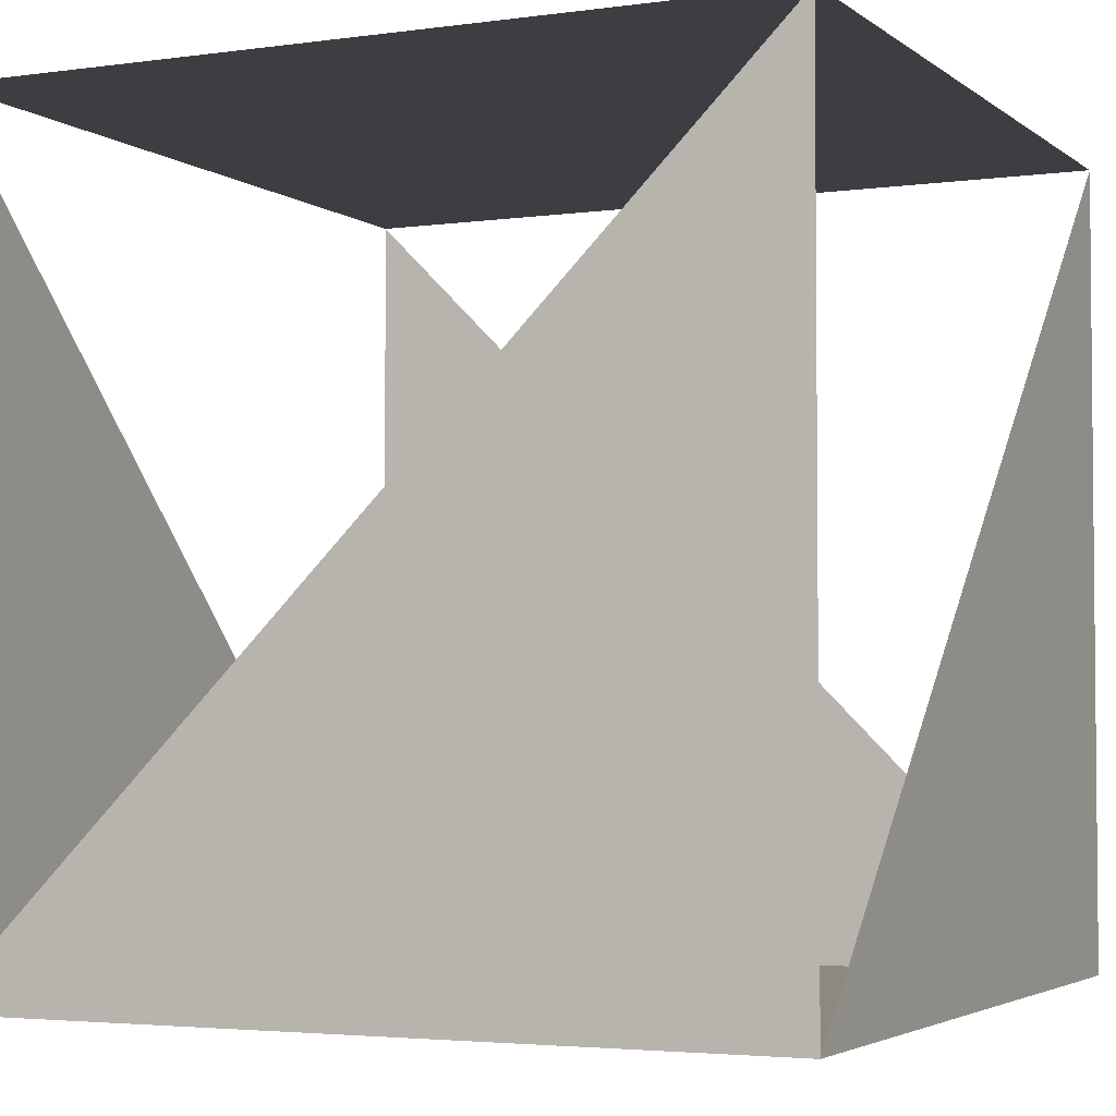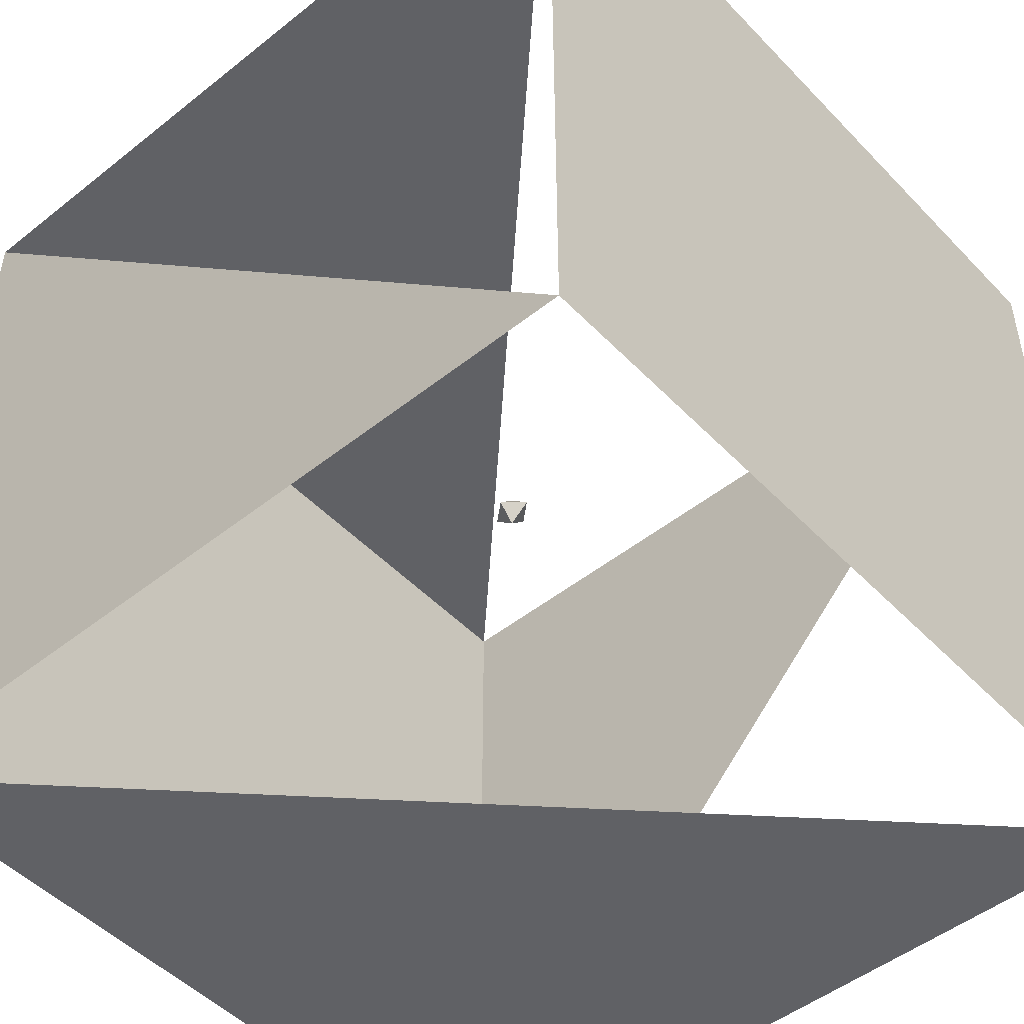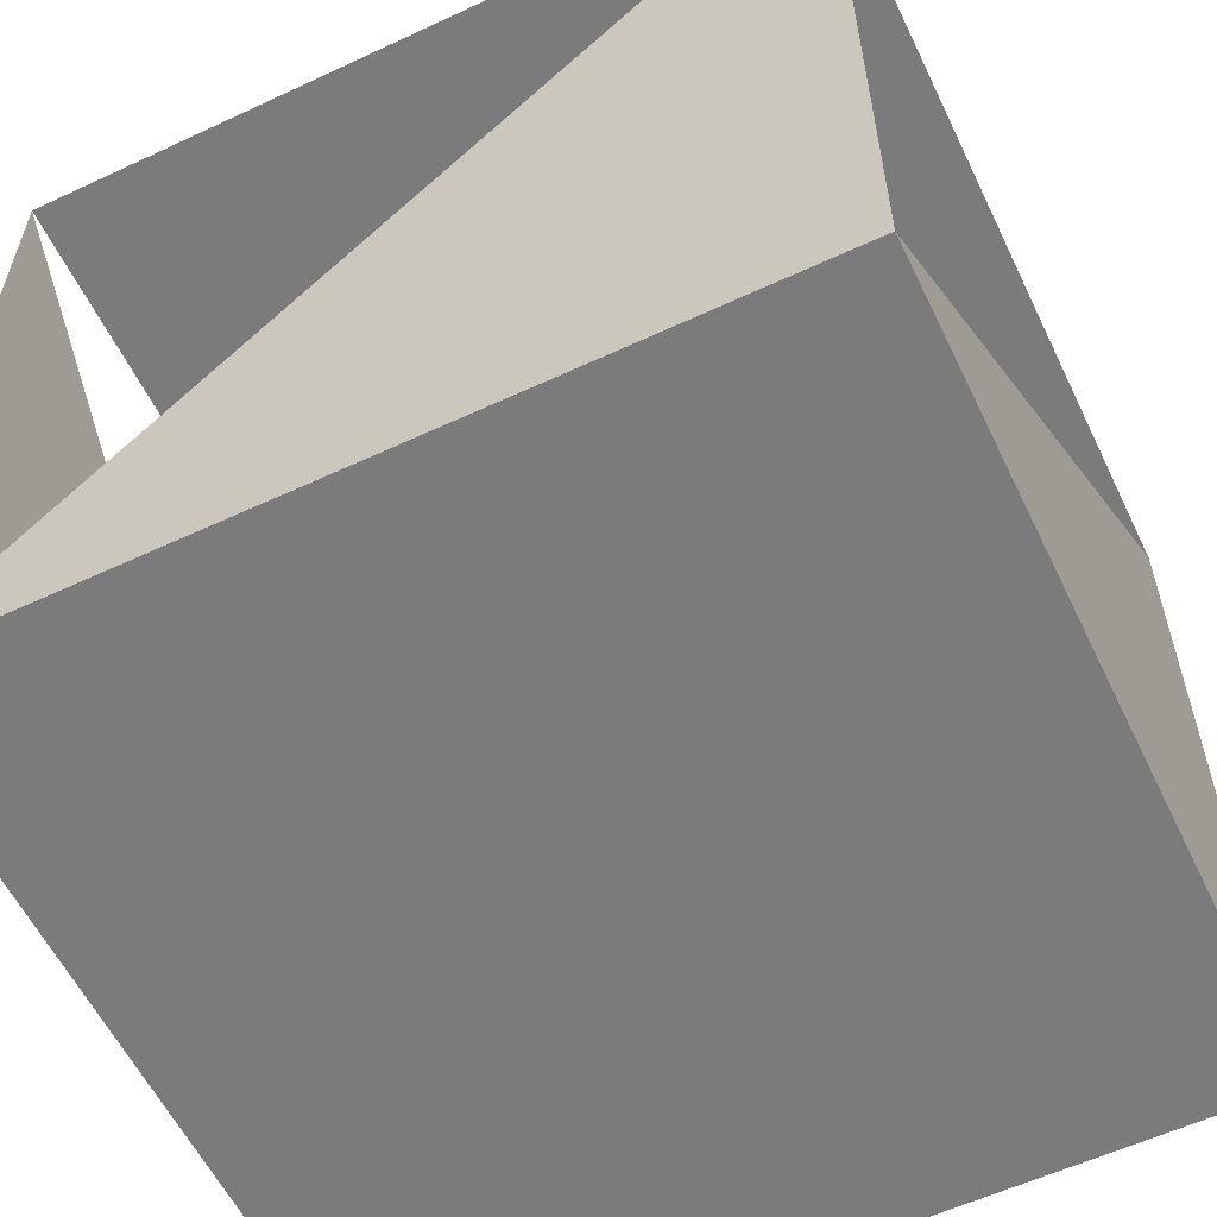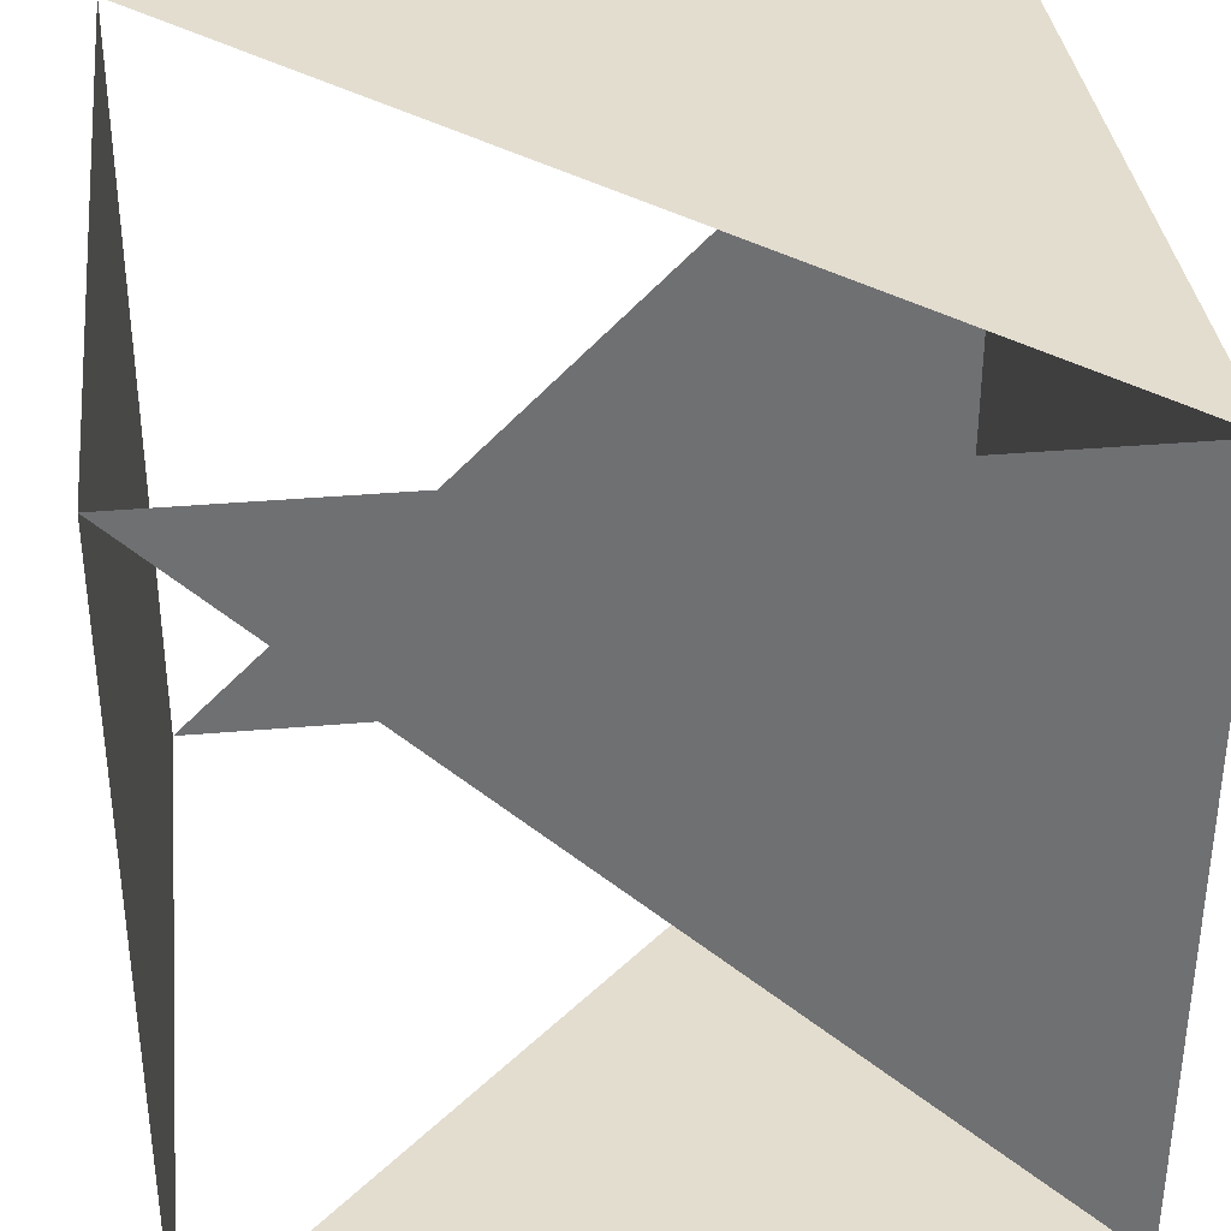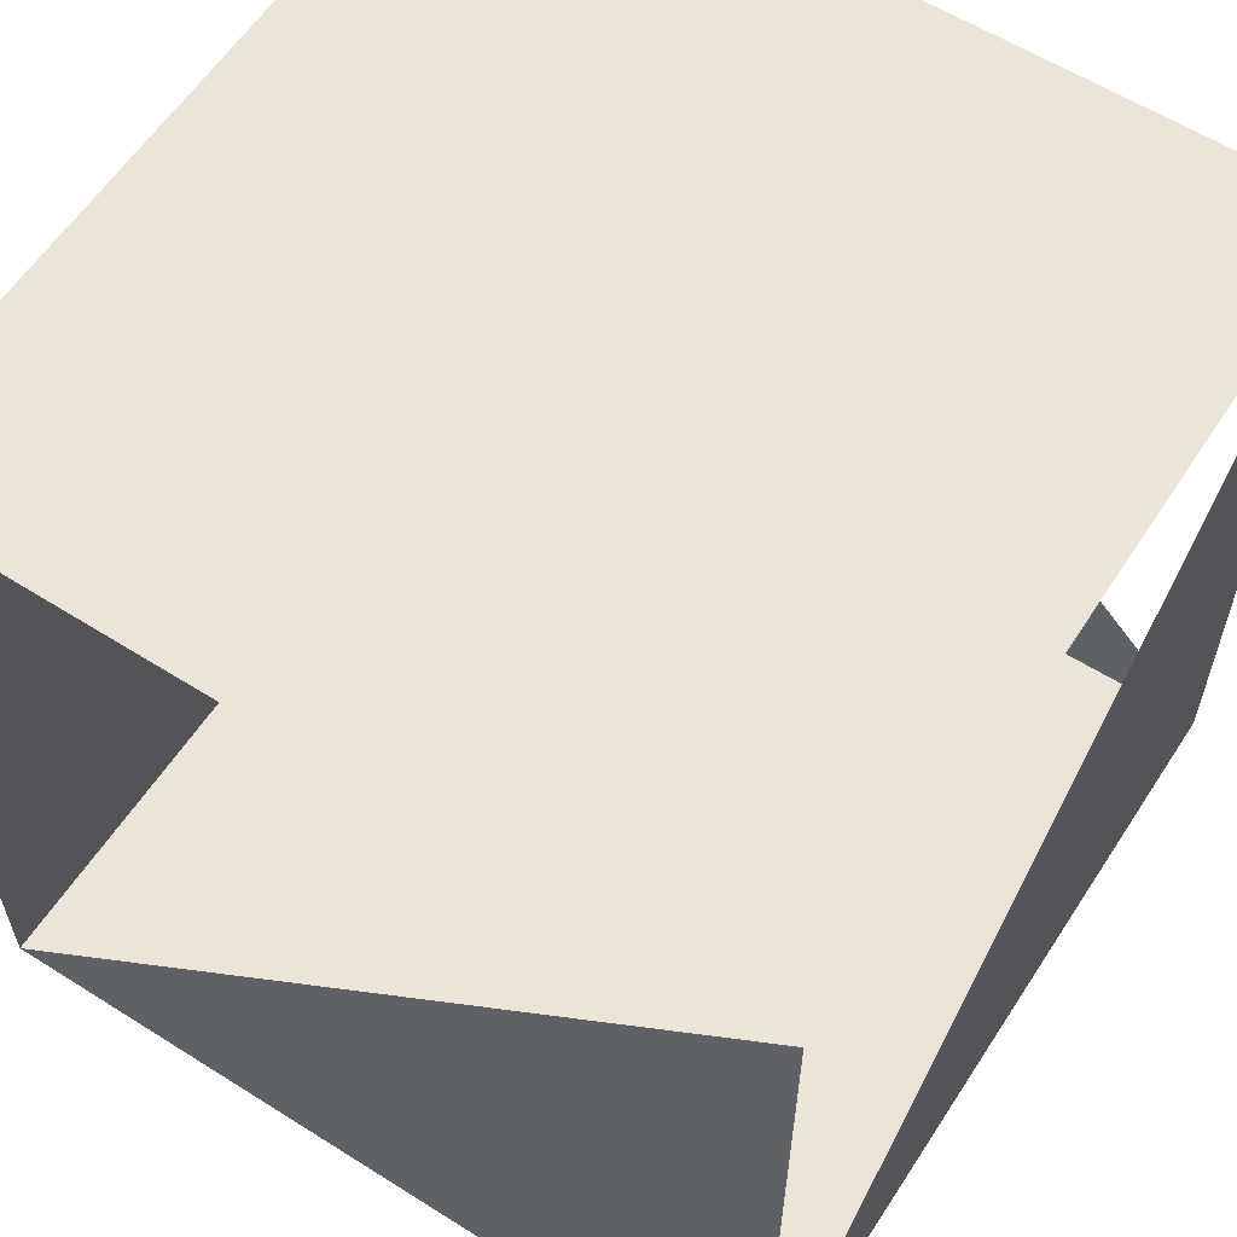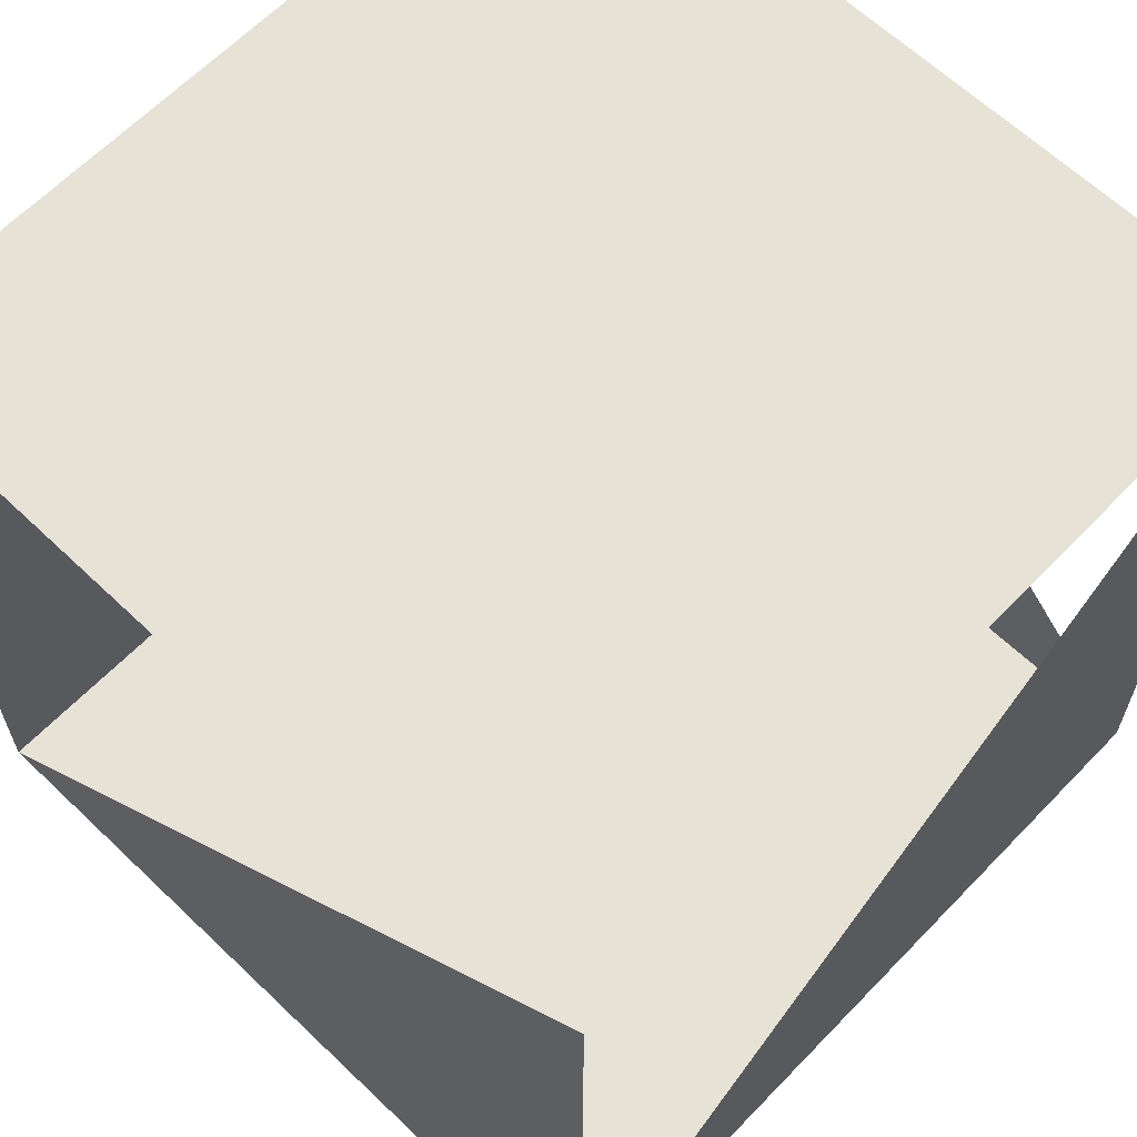
<metadata>
{"format":"obj","ext":"obj","renderer":"f3d","projection":"perspective","resolution":1024,"background":"white","views":[{"elev":-3.4,"azim":-154.9,"up":"+Y"},{"elev":-49.0,"azim":131.4,"up":"+Z"},{"elev":-58.5,"azim":115.7,"up":"+Y"},{"elev":35.6,"azim":-96.6,"up":"+Z"},{"elev":59.6,"azim":122.9,"up":"+Y"},{"elev":63.4,"azim":133.9,"up":"+Y"}]}
</metadata>
<code>
o Cube
v -1 -1 -1
v -1 -1 -1
v -1 1 -1
v -1 1 -1
v 1 1 -1
v -1 1 1
v -1 -1 1
v -1 -1 1
v -1 -1 1
v 1 -1 -1
v 1 -1 -1
v 1 -1 -1
v 1 -1 1
v 1 -1 1
v -1 1 1
v -1 -1 1
v -1 1 -1
v -1 -1 -1
v 1 1 1
v 1 -1 1
v 1 1 -1
v 1 -1 -1
v 0 -0 0.0433
v -0.0433 -0 -0
v 0 0.05 -0
v 0 -0 -0.0433
v 0.0433 -0 -0
v 0 -0.05 -0
v 1 1 1
v 1 1 1
v 0.0433 -0 -0
v 0.0433 -0 -0
v 0.0433 -0 -0
v 0 -0 0.0433
v 0 -0 0.0433
v 0 -0 0.0433
v 0 -0.05 -0
v 0 -0.05 -0
v 0 -0.05 -0
v -0.0433 -0 -0
v -0.0433 -0 -0
v -0.0433 -0 -0
v 0 0.05 -0
v 0 0.05 -0
v 0 0.05 -0
v 0 -0 -0.0433
v 0 -0 -0.0433
v 0 -0 -0.0433
f 19 17 15
f 19 17 15
f 4 11 2
f 4 11 2
f 5 14 12
f 5 14 12
f 9 10 13
f 9 10 13
f 6 1 8
f 6 1 8
f 29 7 20
f 29 7 20
f 30 21 3
f 30 21 3
f 16 18 22
f 16 18 22
f 38 36 40
f 38 36 40
f 35 43 42
f 35 43 42
f 39 41 47
f 39 41 47
f 24 44 48
f 24 44 48
f 37 46 32
f 37 46 32
f 26 45 33
f 26 45 33
f 28 31 34
f 28 31 34
f 27 25 23
f 27 25 23

</code>
